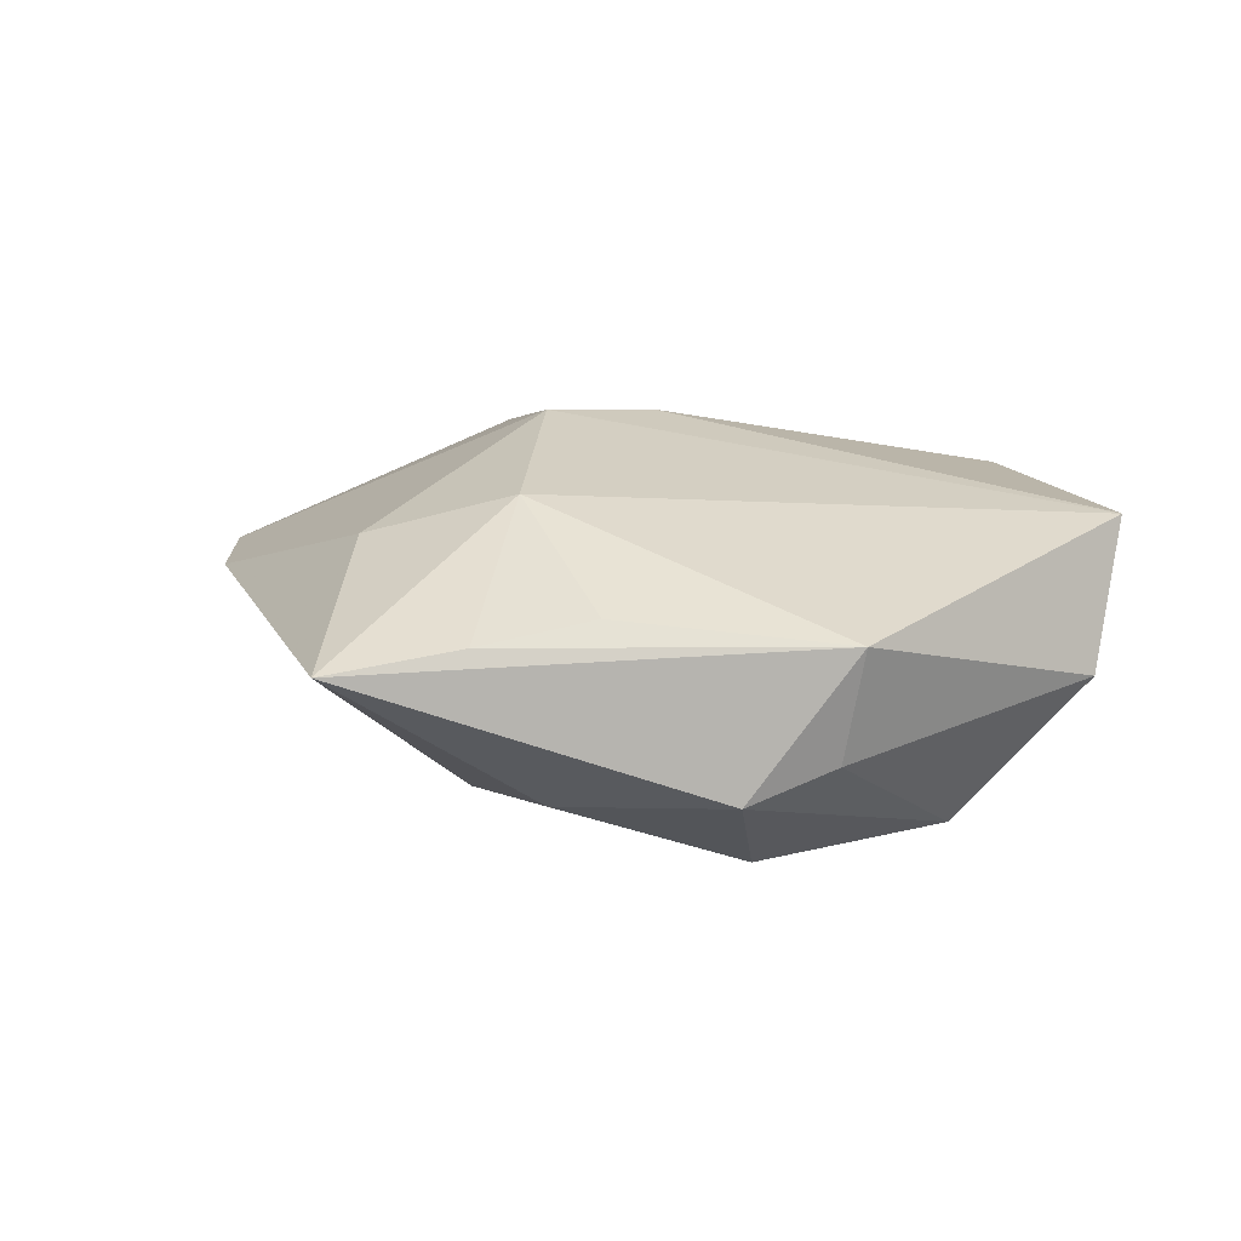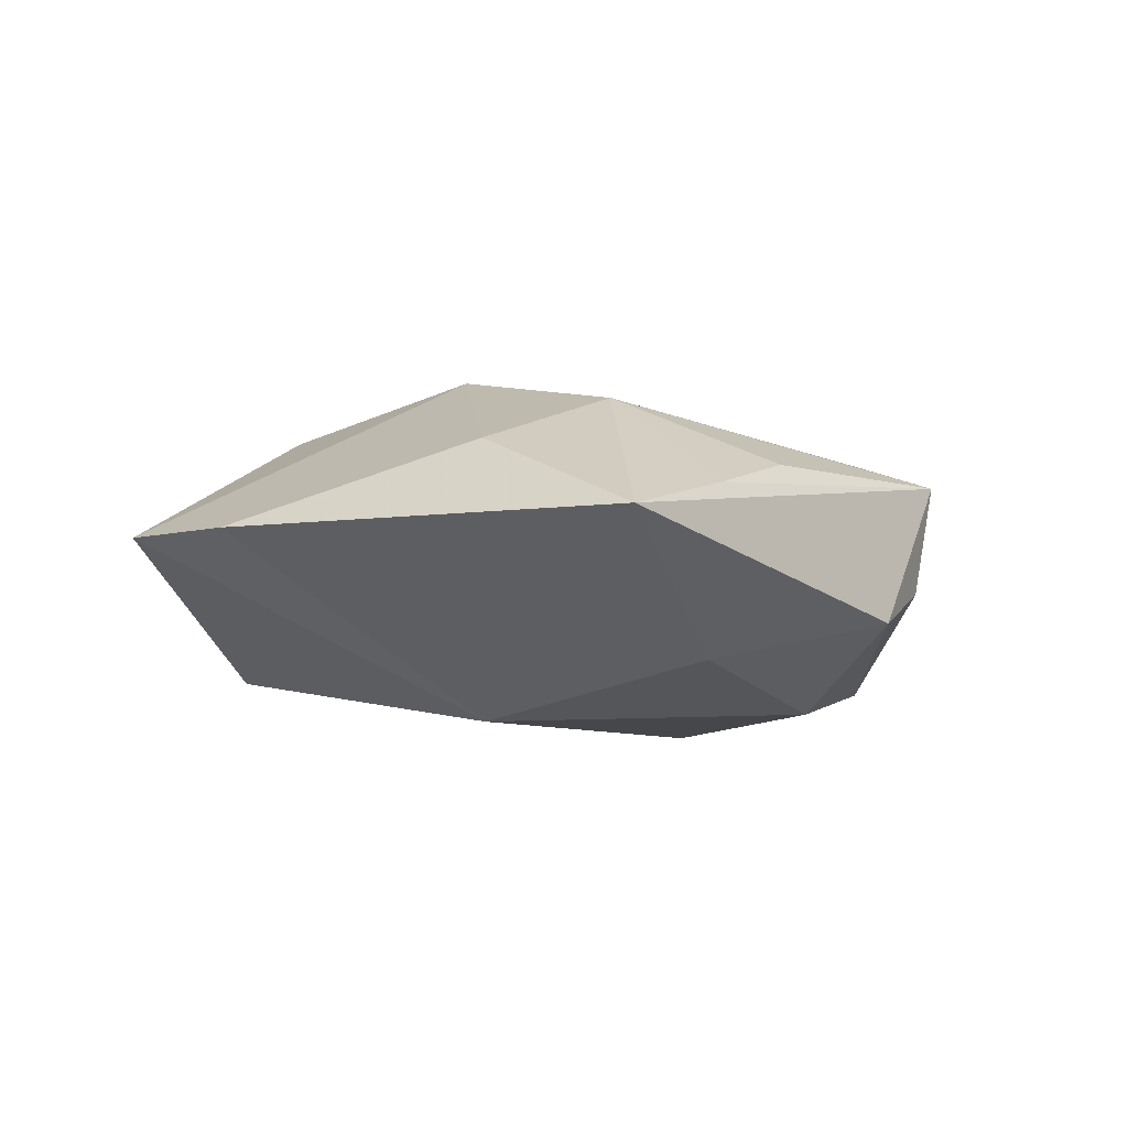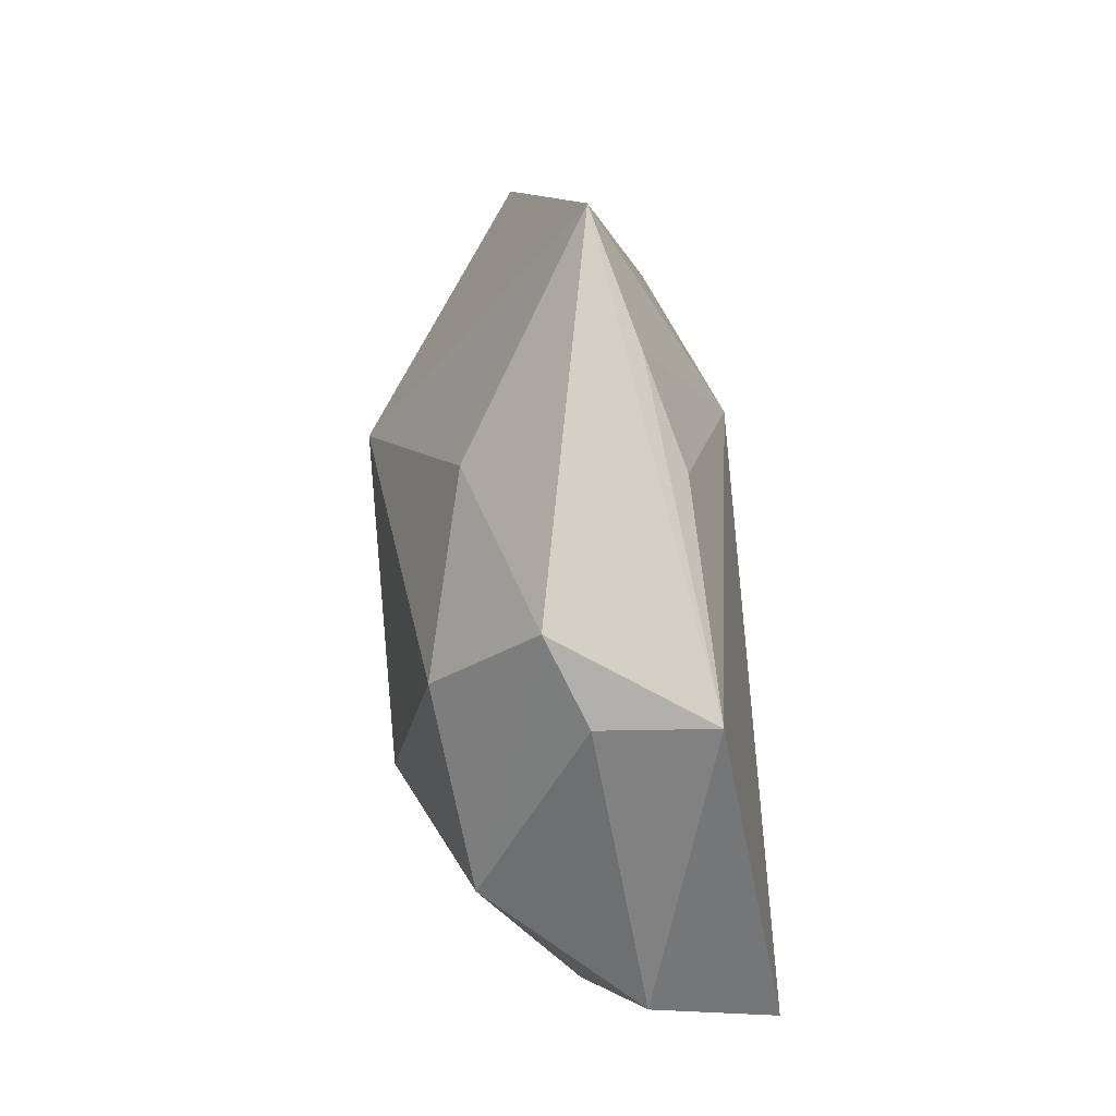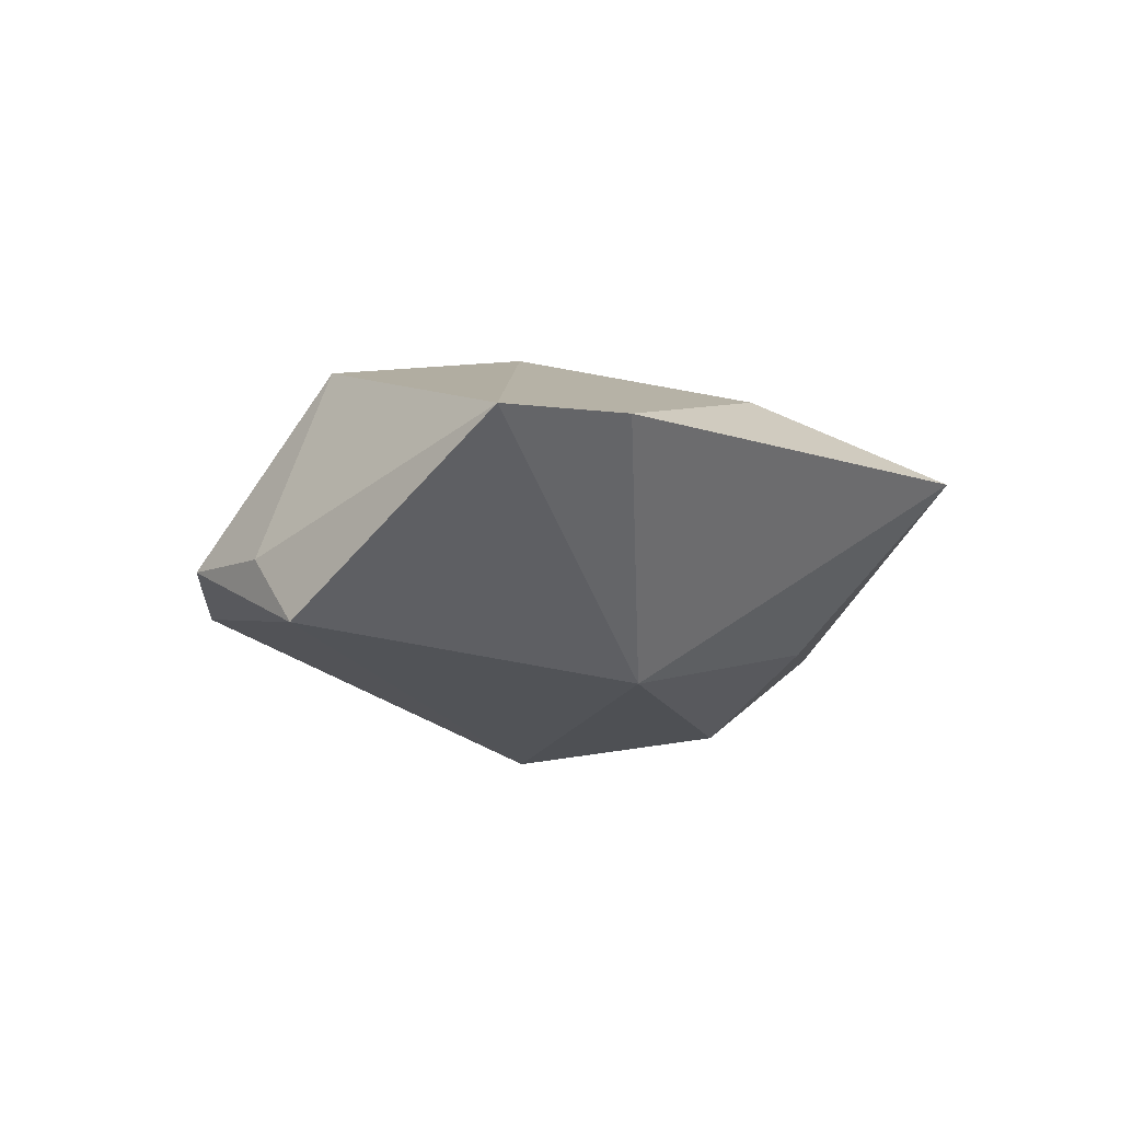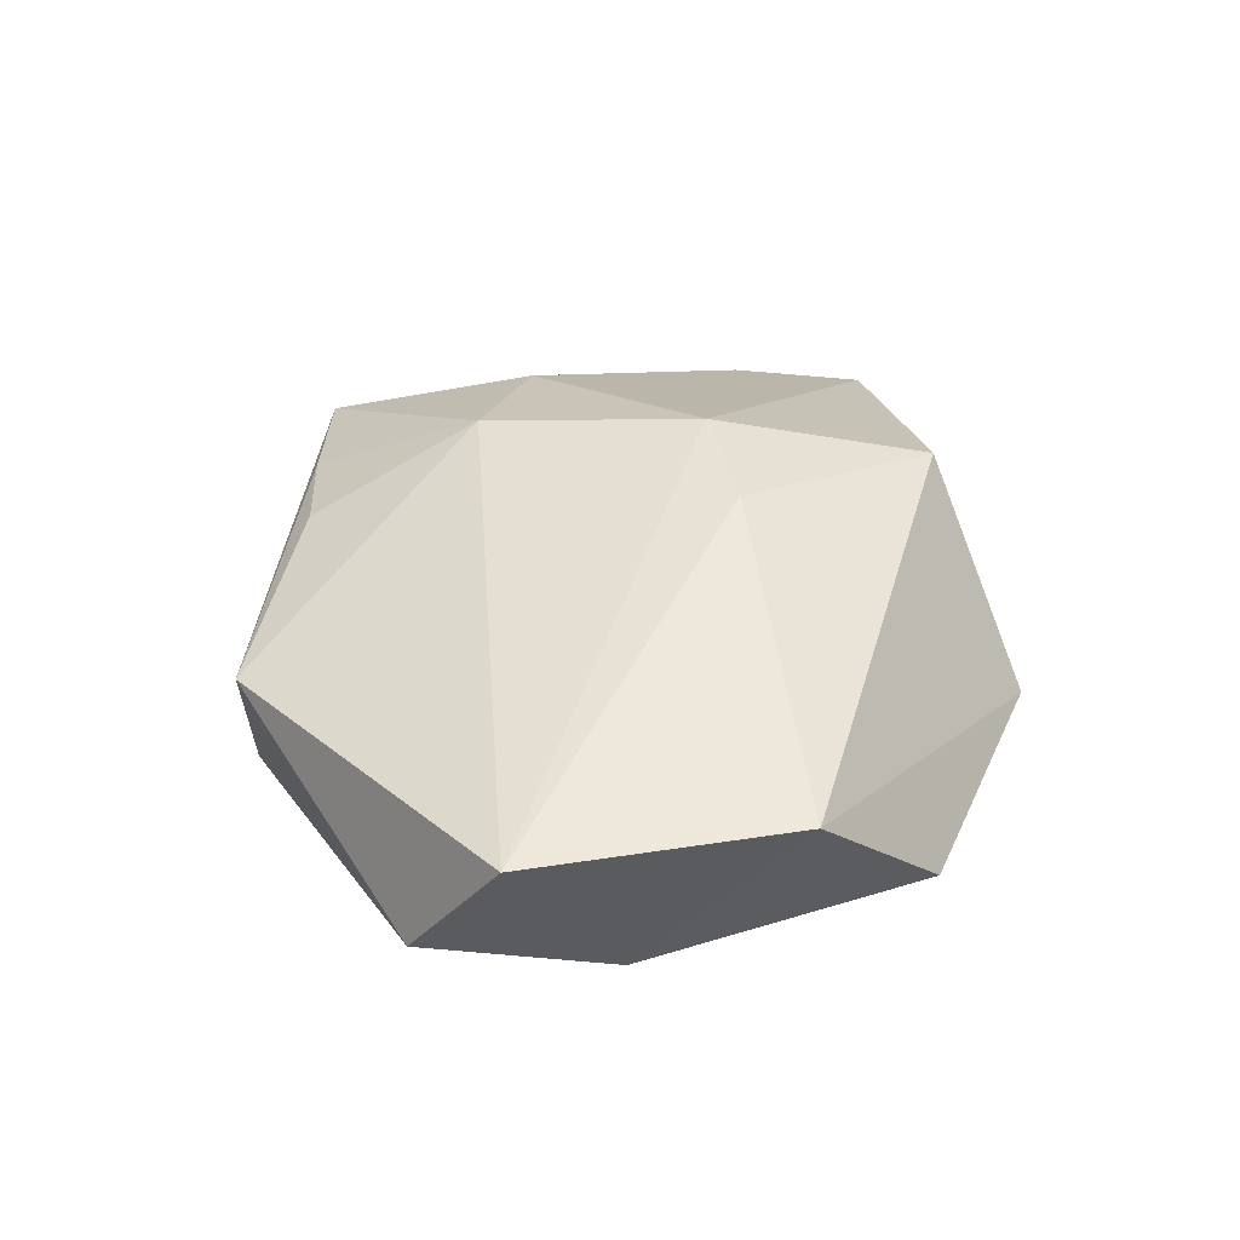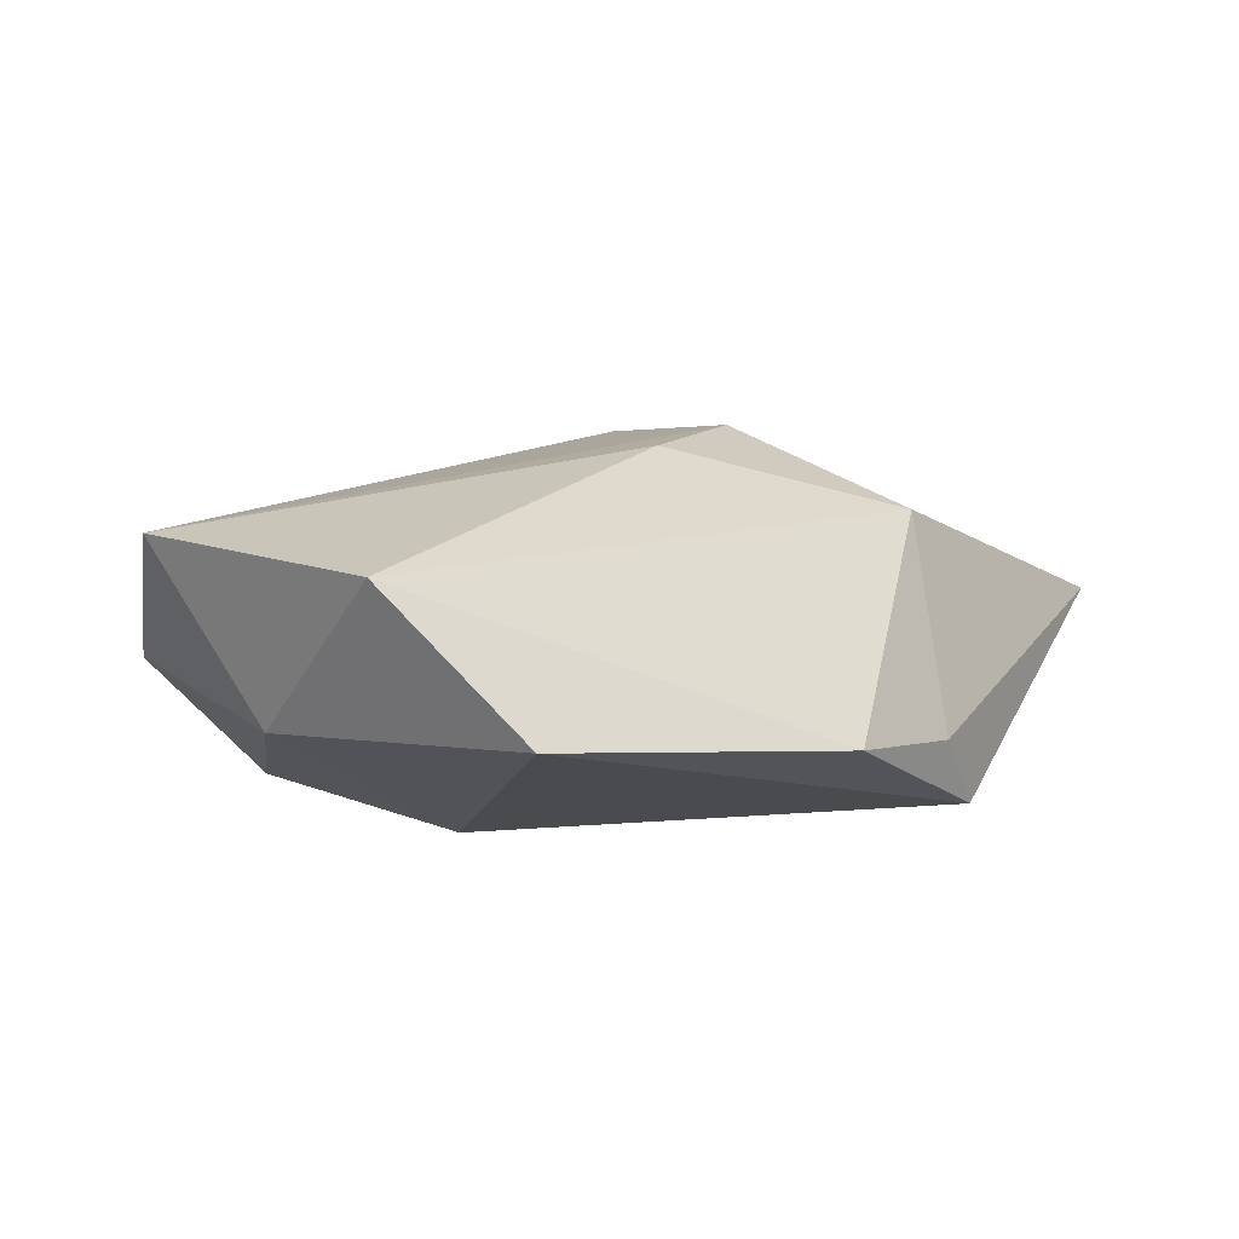
<metadata>
{"format":"obj","ext":"obj","renderer":"f3d","projection":"perspective","resolution":1024,"background":"white","views":[{"elev":17.0,"azim":-156.2,"up":"+Z"},{"elev":-0.9,"azim":156.2,"up":"+Z"},{"elev":58.7,"azim":-101.6,"up":"+Y"},{"elev":-14.9,"azim":91.9,"up":"+Z"},{"elev":39.6,"azim":-60.9,"up":"+Z"},{"elev":11.1,"azim":-10.3,"up":"+Z"}]}
</metadata>
<code>
v -0.04725 -0.01296 0.01308
v -0.0304 0.02758 -0.004329
v -0.04775 -0.002256 -0.001718
v -0.008371 0.03492 0.01
v 0.006426 0.02224 0.01789
v -0.03504 0.006043 -0.01697
v 0.02334 0.02552 0.01271
v 0.03118 -0.02948 -0.007475
v 0.02916 -0.02184 0.01471
v 0.02 -0.03808 -0.005974
v -0.03604 -0.01981 -0.006178
v 0.002469 0.04158 0.007597
v 0.04868 0.01191 0.003025
v -0.0227 0.03405 -0.007559
v 0.03516 -0.02481 -0.01549
v 0.05517 -0.001519 0.002135
v -0.01489 -0.002466 -0.02232
v 0.01593 0.04844 0.004889
v 0.01459 -0.001399 0.02121
v 0.01765 0.01238 -0.01881
v -0.01906 0.02162 -0.01833
v -0.03268 0.02749 0.008136
v -0.01226 -0.04227 -0.003774
v -0.0009755 0.03185 -0.01148
v -0.02691 -0.03527 0.01188
v 0.005276 -0.0102 0.02028
f 23 15 10
f 17 15 23
f 1 19 5
f 20 15 17
f 15 20 16
f 18 14 22
f 1 5 22
f 25 23 10
f 24 14 18
f 18 20 24
f 18 5 7
f 7 5 19
f 10 15 8
f 15 16 8
f 4 22 5
f 11 25 1
f 23 25 11
f 17 23 11
f 11 6 17
f 2 22 14
f 14 6 2
f 9 25 10
f 9 16 19
f 10 8 9
f 9 8 16
f 21 6 14
f 14 24 21
f 17 6 21
f 21 20 17
f 21 24 20
f 18 7 13
f 13 20 18
f 13 16 20
f 19 16 13
f 13 7 19
f 12 5 18
f 12 4 5
f 18 22 12
f 22 4 12
f 3 11 1
f 6 11 3
f 3 2 6
f 1 22 3
f 22 2 3
f 26 9 19
f 25 9 26
f 26 19 1
f 1 25 26

</code>
